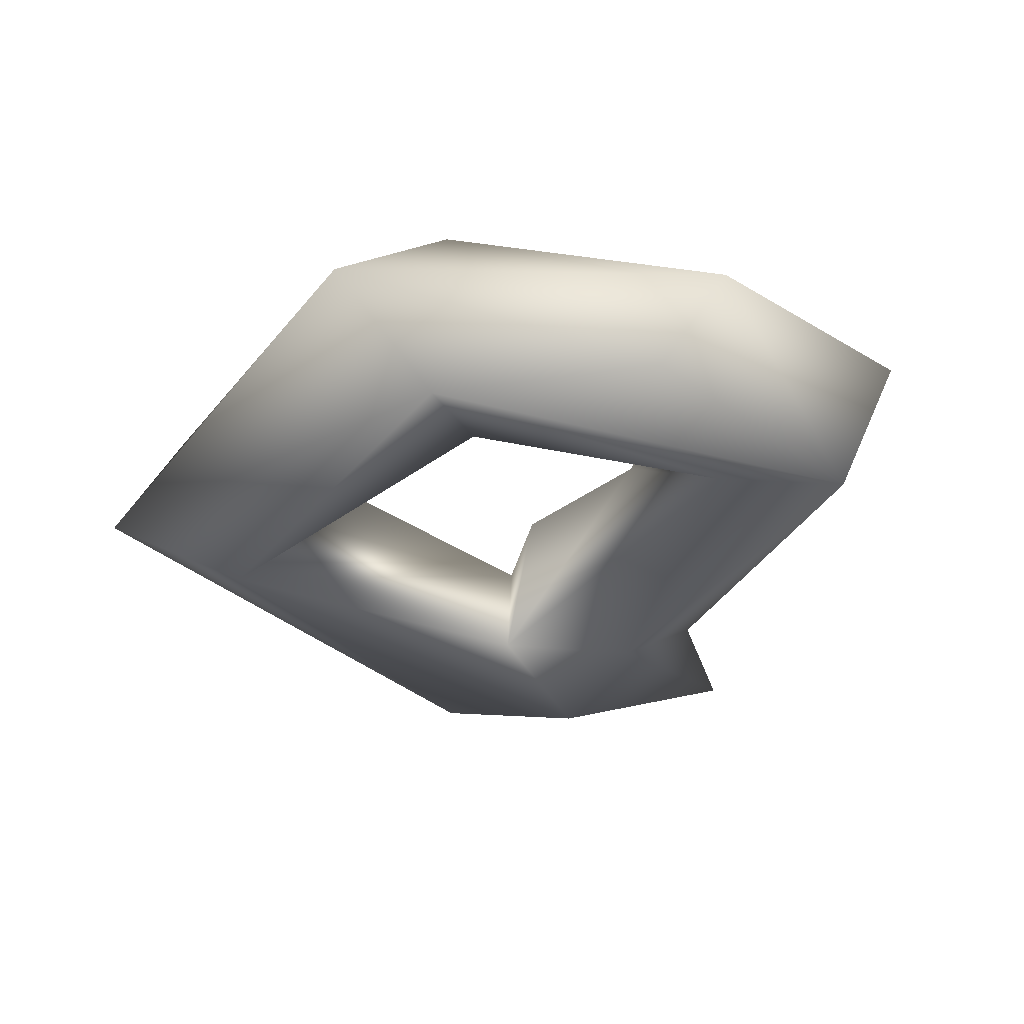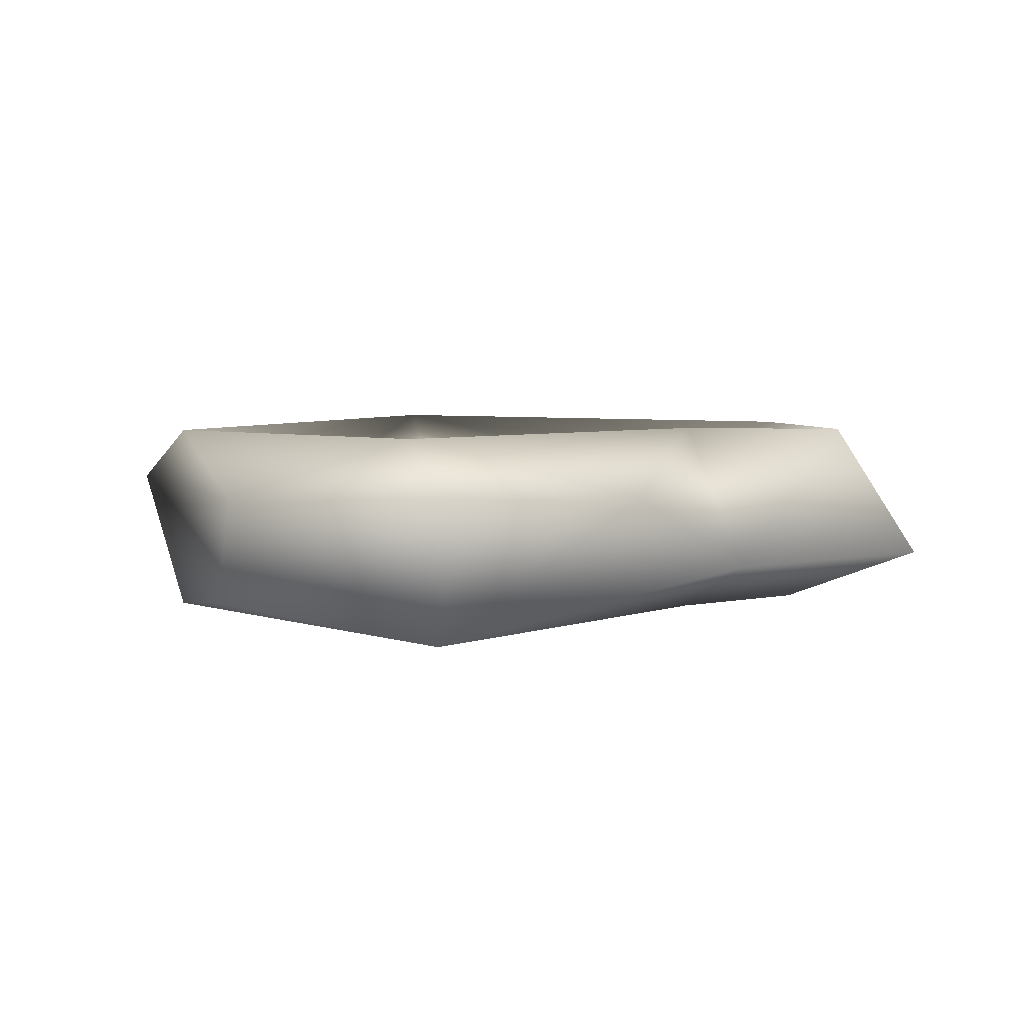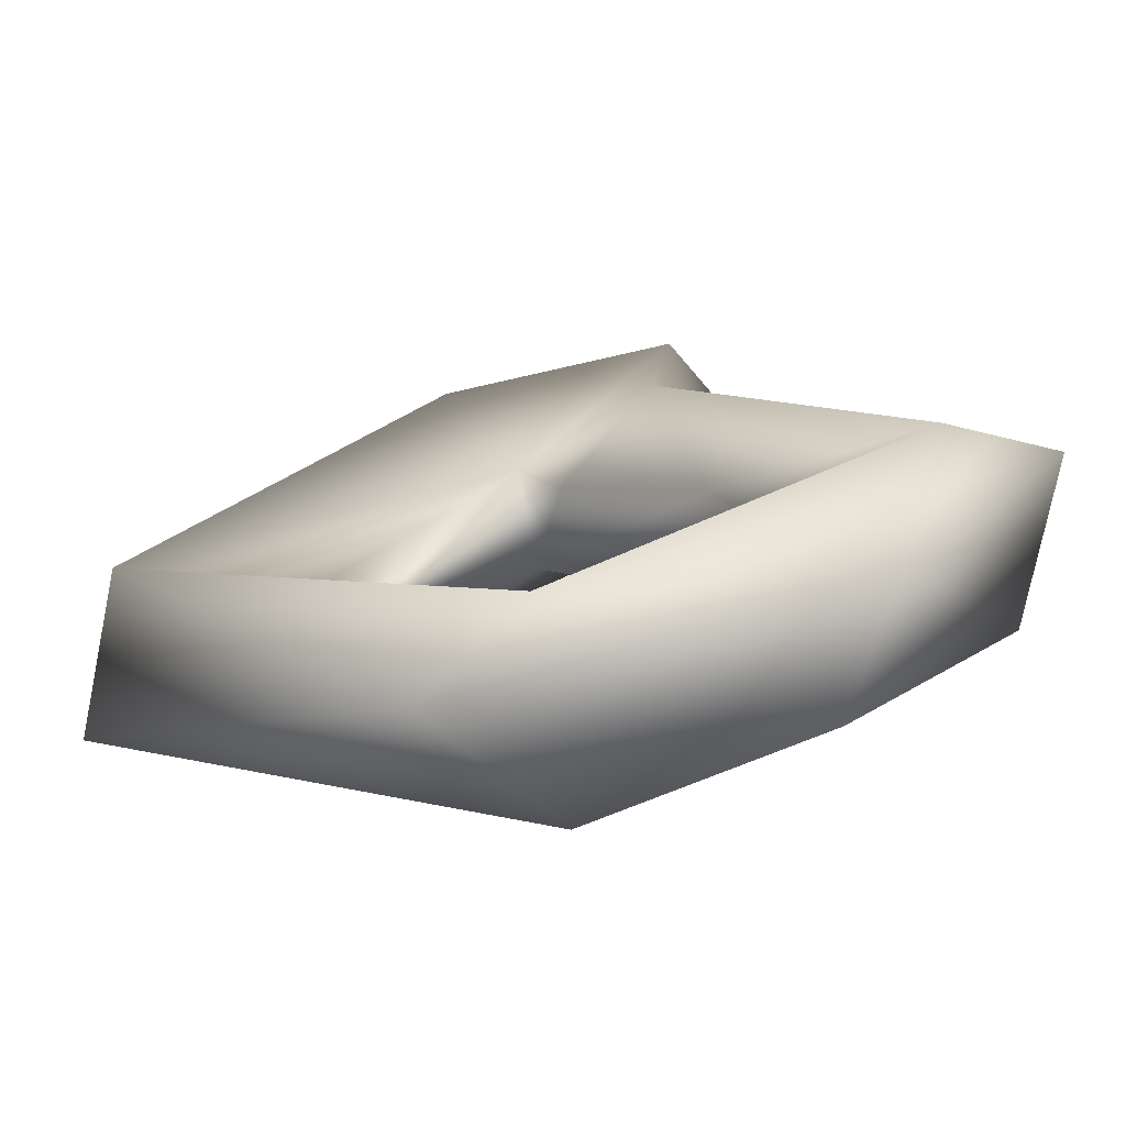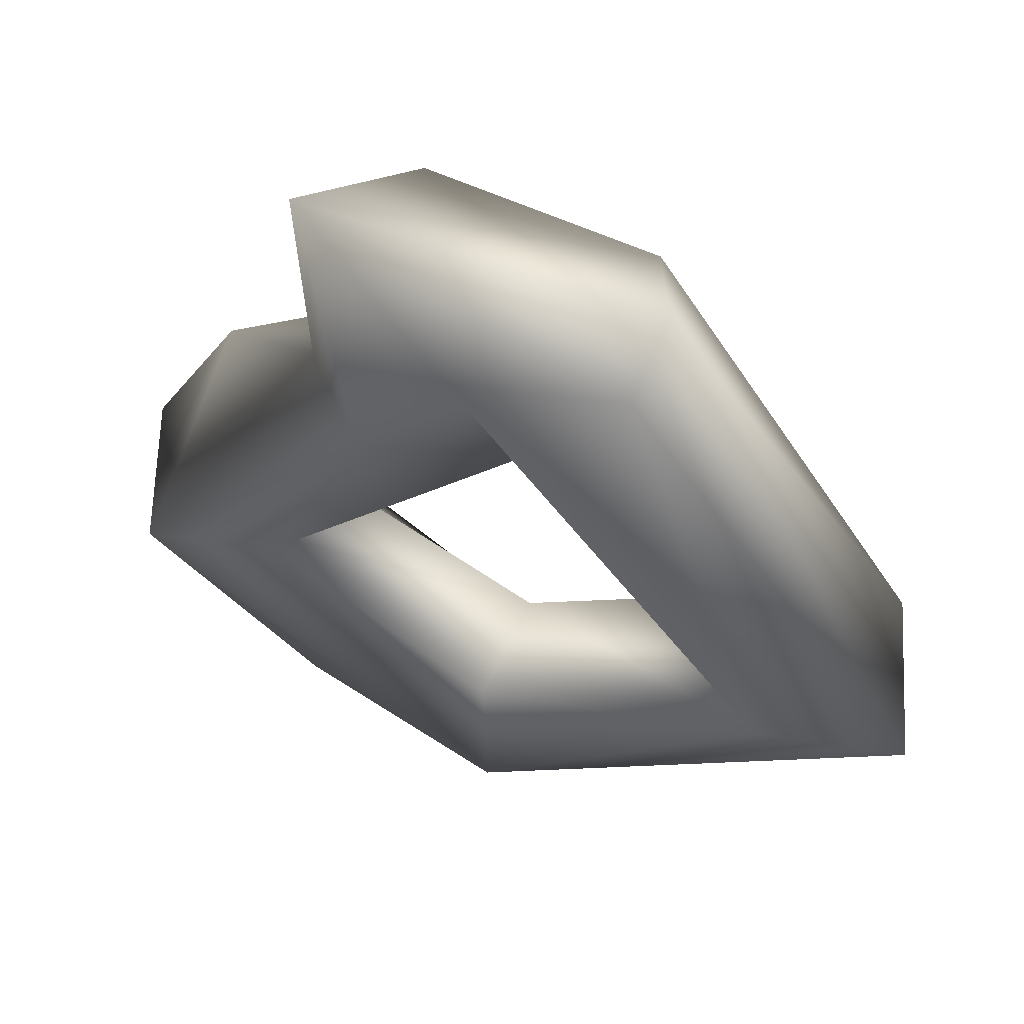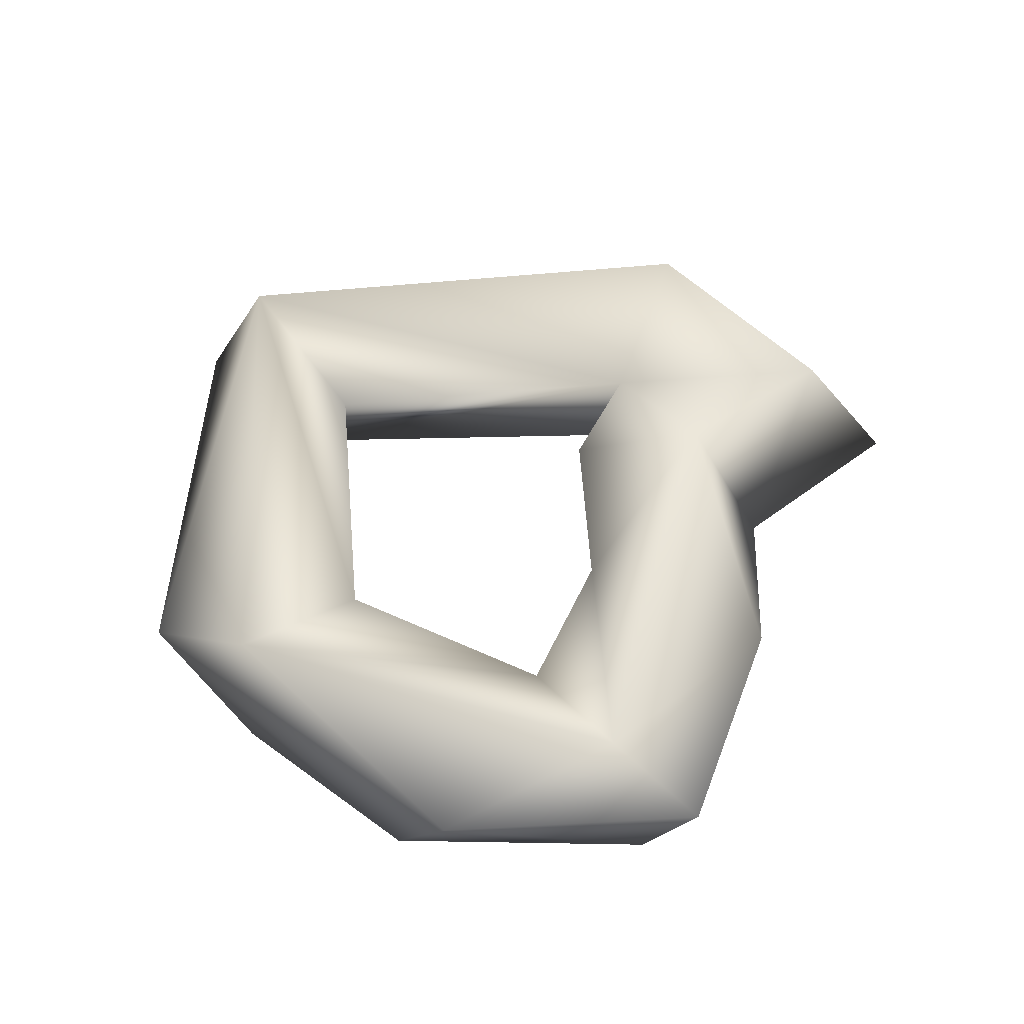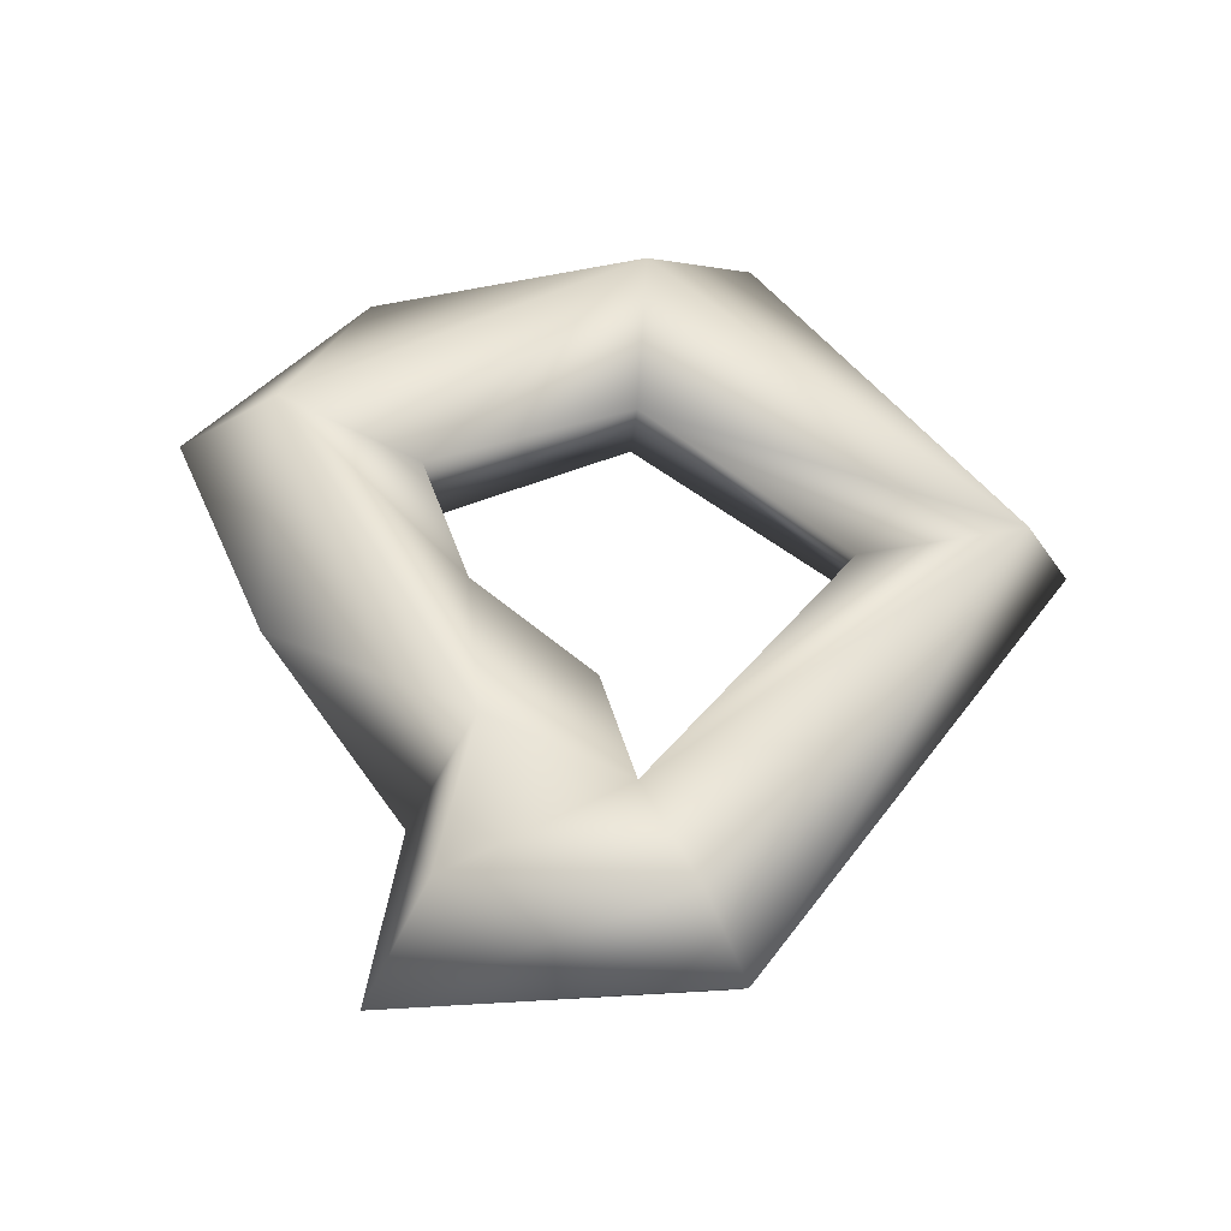
<metadata>
{"format":"obj","ext":"obj","renderer":"f3d","projection":"perspective","resolution":1024,"background":"white","views":[{"elev":-32.8,"azim":-170.2,"up":"+Y"},{"elev":4.9,"azim":-100.5,"up":"+Y"},{"elev":-72.6,"azim":-167.8,"up":"+Z"},{"elev":56.6,"azim":24.3,"up":"+Z"},{"elev":53.7,"azim":-131.4,"up":"+Y"},{"elev":55.7,"azim":4.3,"up":"+Y"}]}
</metadata>
<code>
o Kashmir.001_CUCurve.1657
v 1.412 9e-06 0.4511
v 1.41 0.000749 0.4475
v 1.412 -0.001402 0.4504
v 1.411 0.001908 0.4502
v 1.41 -0.001242 0.4475
v 1.409 -0.002042 0.45
v 1.405 -0.000696 0.4517
v 1.406 0.001933 0.4503
v 1.407 0.001964 0.4471
v 1.407 -0.001971 0.447
v 1.409 0.000819 0.4454
v 1.406 0.00077 0.4434
v 1.406 -0.000998 0.4479
v 1.403 0.000783 0.4449
v 1.402 0.002004 0.4403
v 1.404 -0.001357 0.4409
v 1.402 -0.001938 0.4407
v 1.405 0.000735 0.4407
v 1.4 0.000927 0.4408
v 1.404 0.000786 0.4369
v 1.409 -0.001962 0.4361
v 1.405 -0.001412 0.4367
v 1.409 -0.001386 0.4385
v 1.409 0.001908 0.4361
v 1.411 0.000767 0.4353
v 1.409 0.000703 0.4391
v 1.415 -0.001954 0.4422
v 1.418 -0.000787 0.4415
v 1.414 0.000738 0.4423
v 1.417 0.001917 0.4423
f 30 1 28
f 27 2 29
f 2 4 30
f 3 6 27
f 2 8 4
f 1 7 3
f 4 7 1
f 8 13 7
f 2 9 8
f 5 11 2
f 5 12 11
f 12 15 9
f 10 16 5
f 13 17 10
f 14 17 13
f 15 19 14
f 16 18 12
f 15 20 19
f 20 22 17
f 16 26 18
f 21 23 16
f 15 24 20
f 24 25 20
f 18 24 15
f 25 21 22
f 21 27 23
f 25 28 21
f 26 30 24
f 27 29 26
f 28 1 3
f 29 2 30
f 28 3 27
f 30 4 1
f 27 5 2
f 27 6 5
f 4 8 7
f 3 7 6
f 7 13 10
f 8 9 13
f 7 10 6
f 6 10 5
f 2 11 9
f 9 14 13
f 11 12 9
f 9 15 14
f 5 16 12
f 10 17 16
f 12 18 15
f 14 19 17
f 19 20 17
f 17 21 16
f 17 22 21
f 16 23 26
f 20 25 22
f 18 26 24
f 23 27 26
f 24 30 25
f 26 29 30
f 21 28 27
f 25 30 28

</code>
